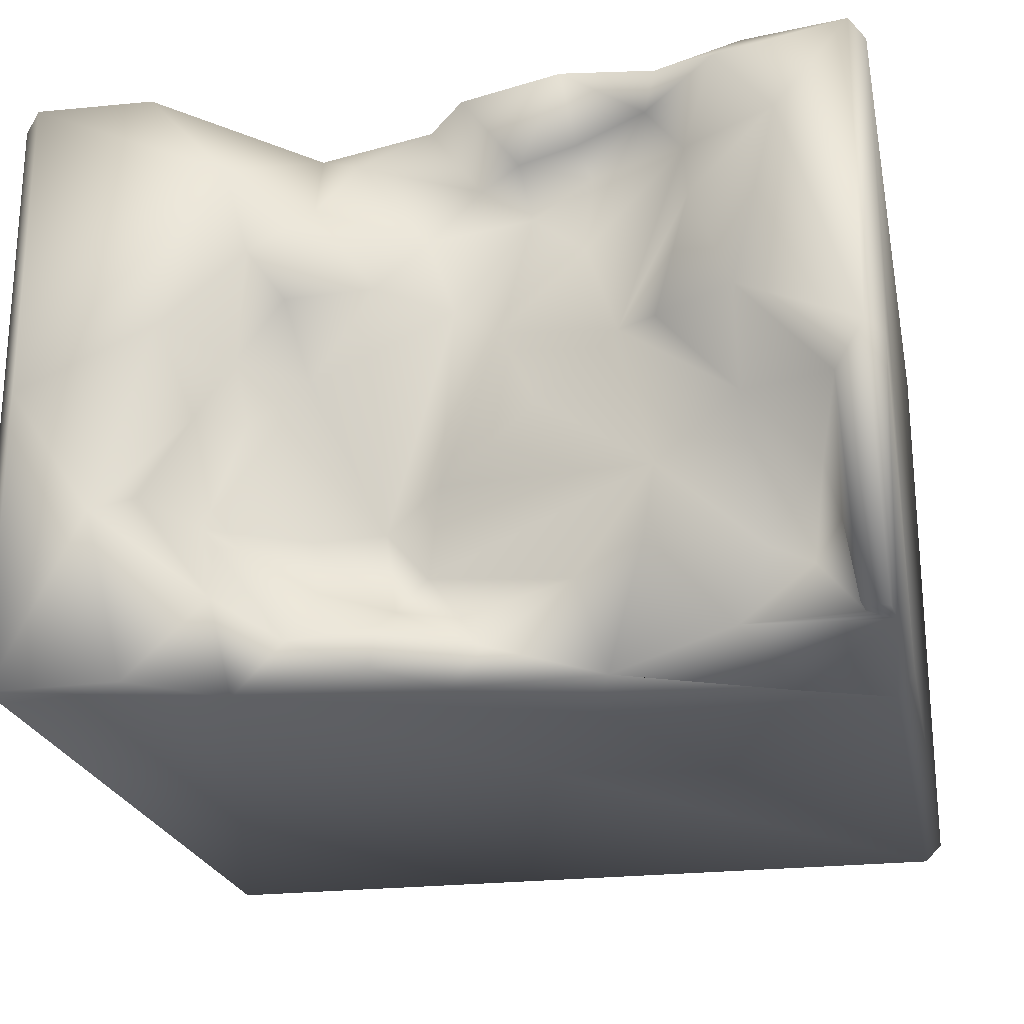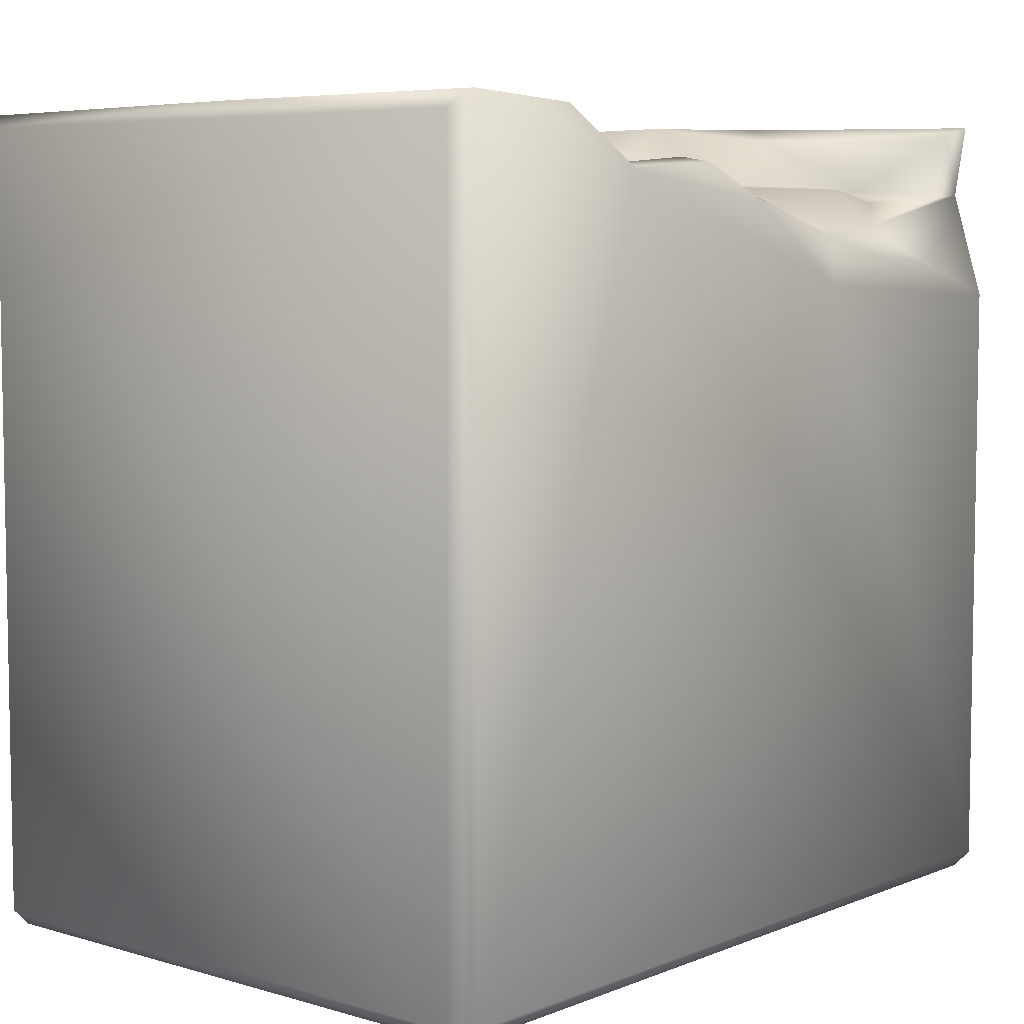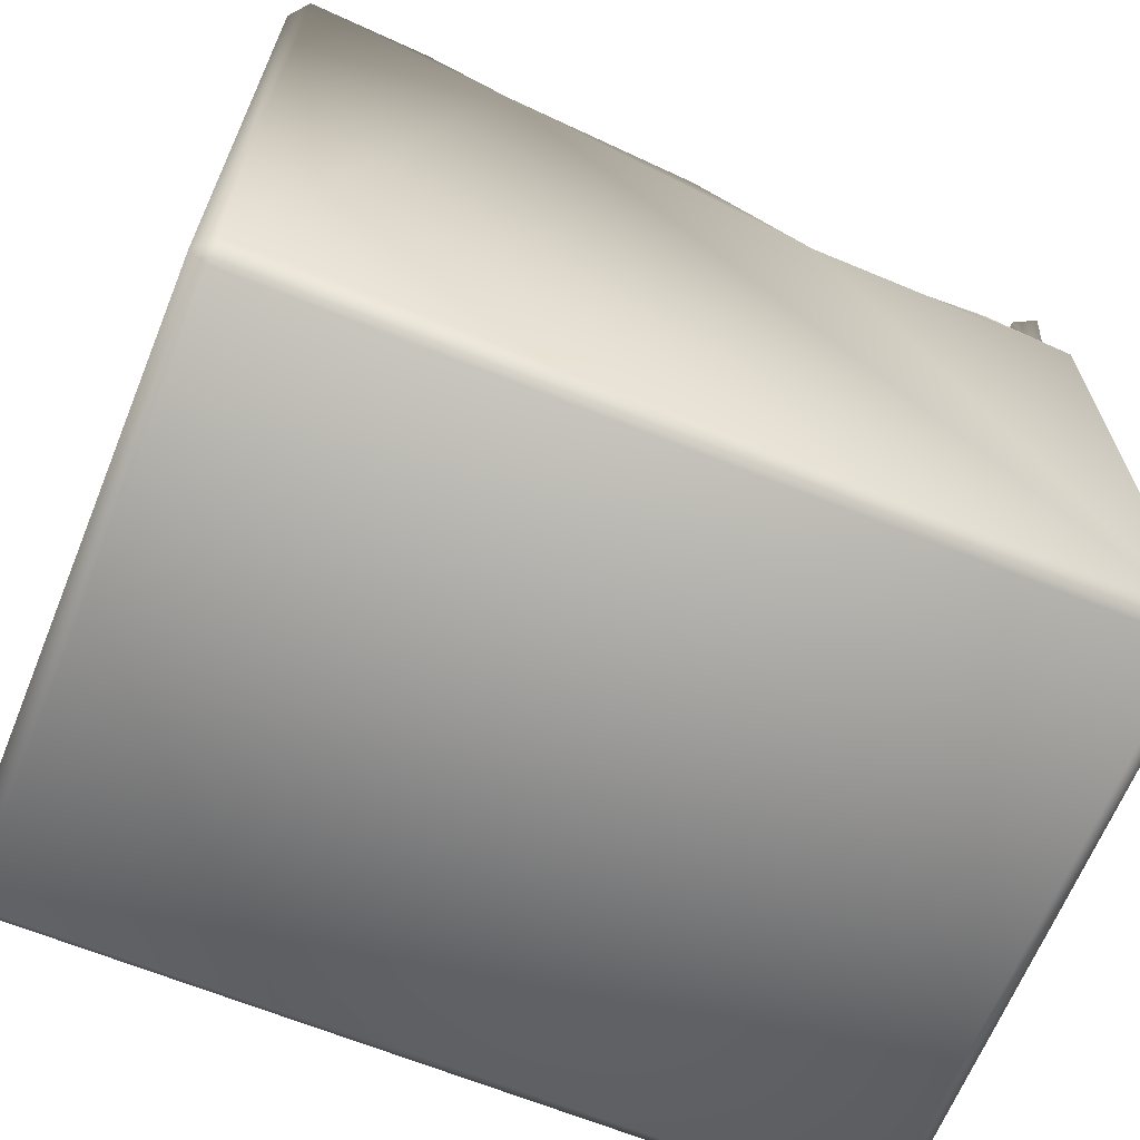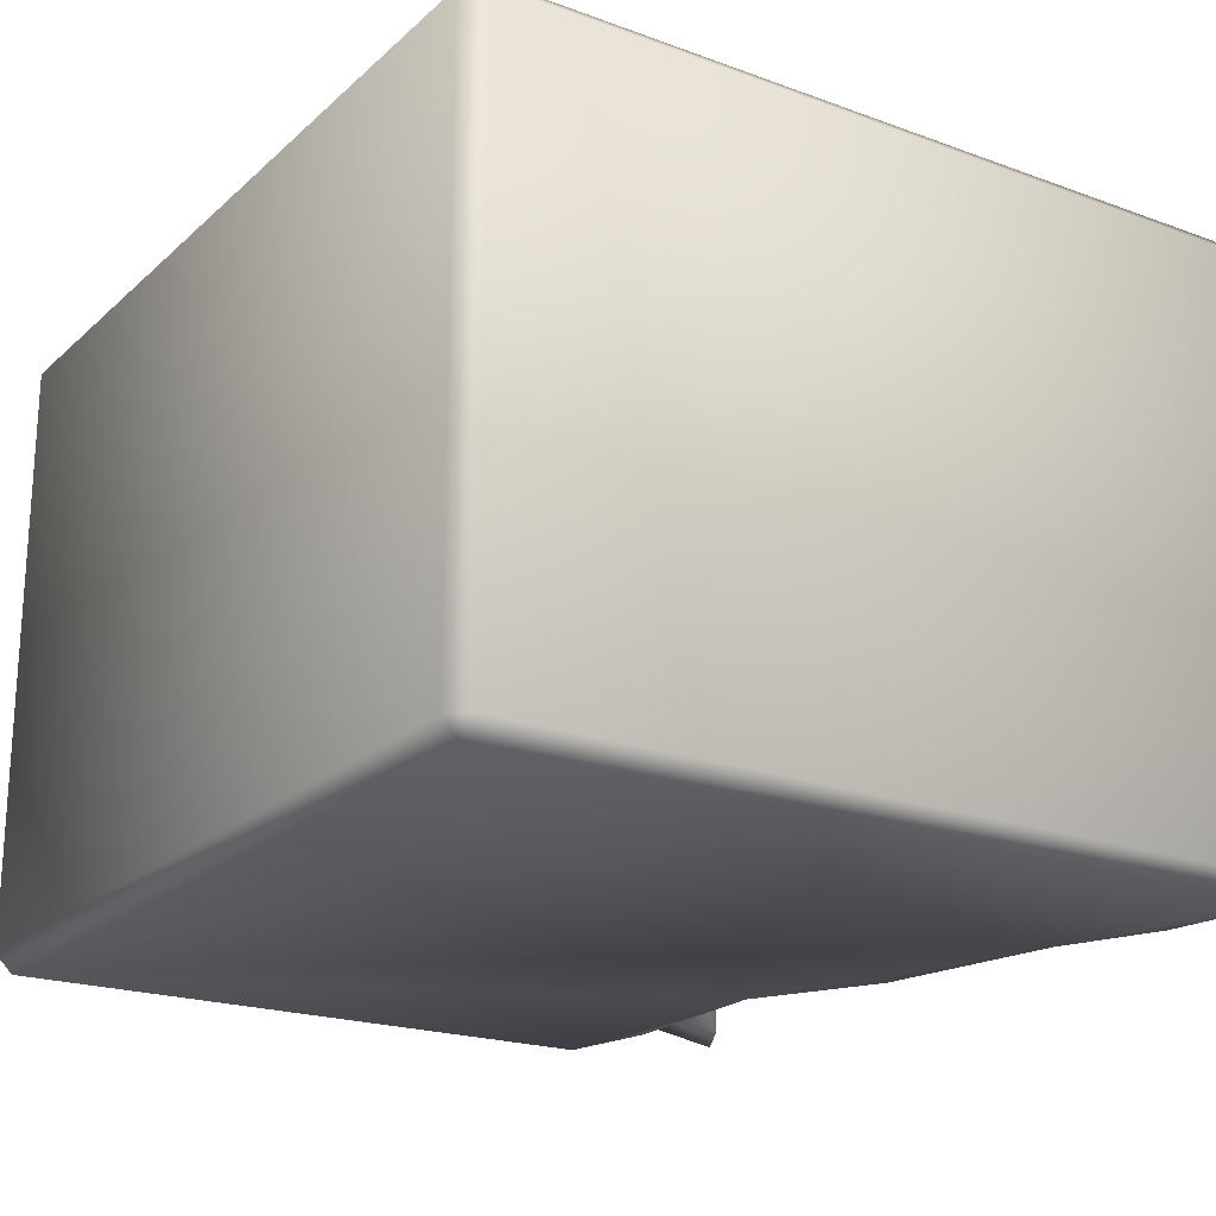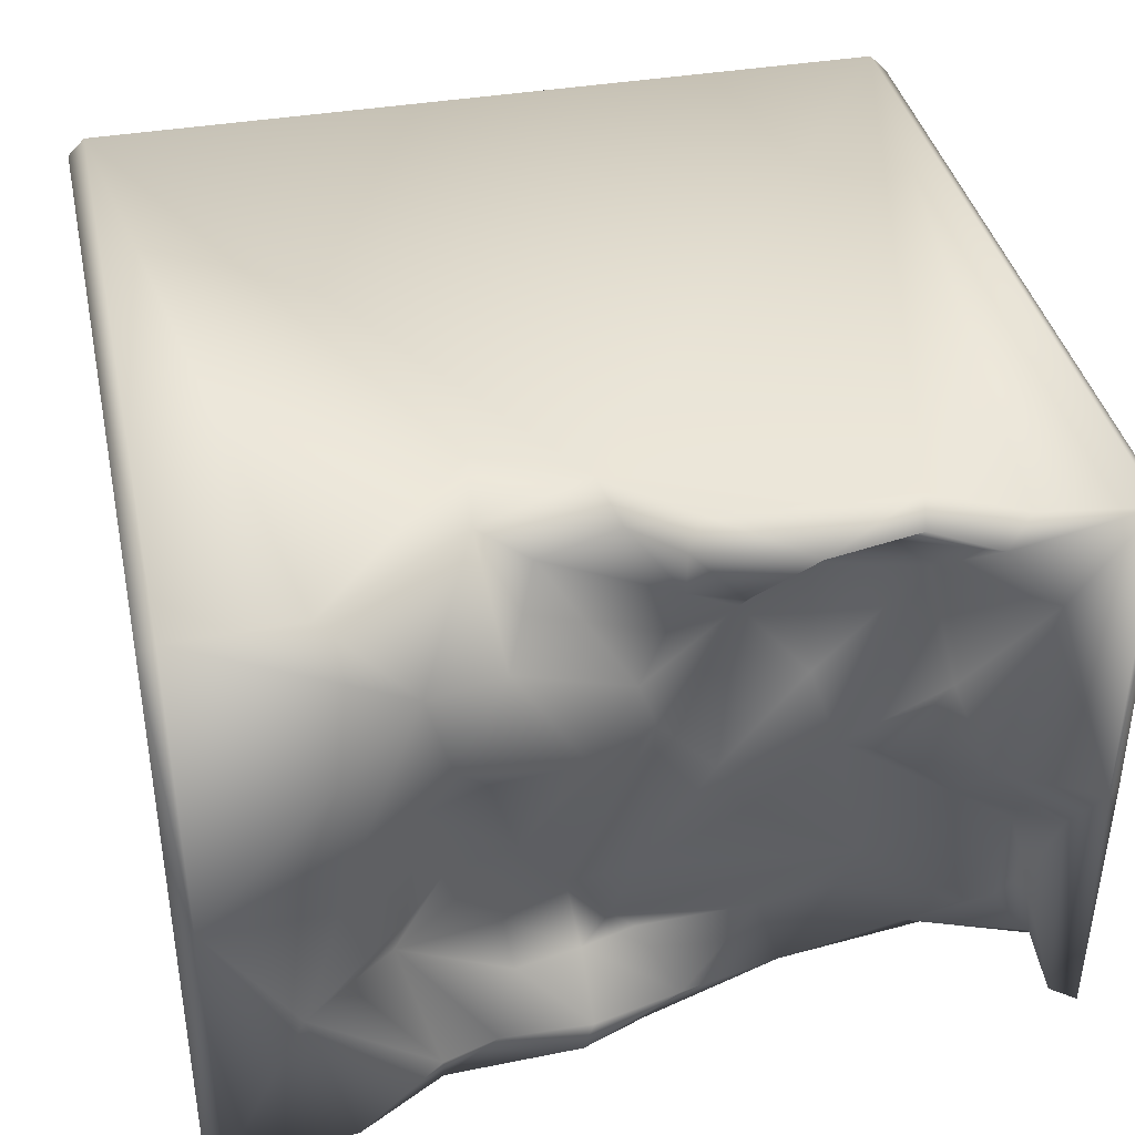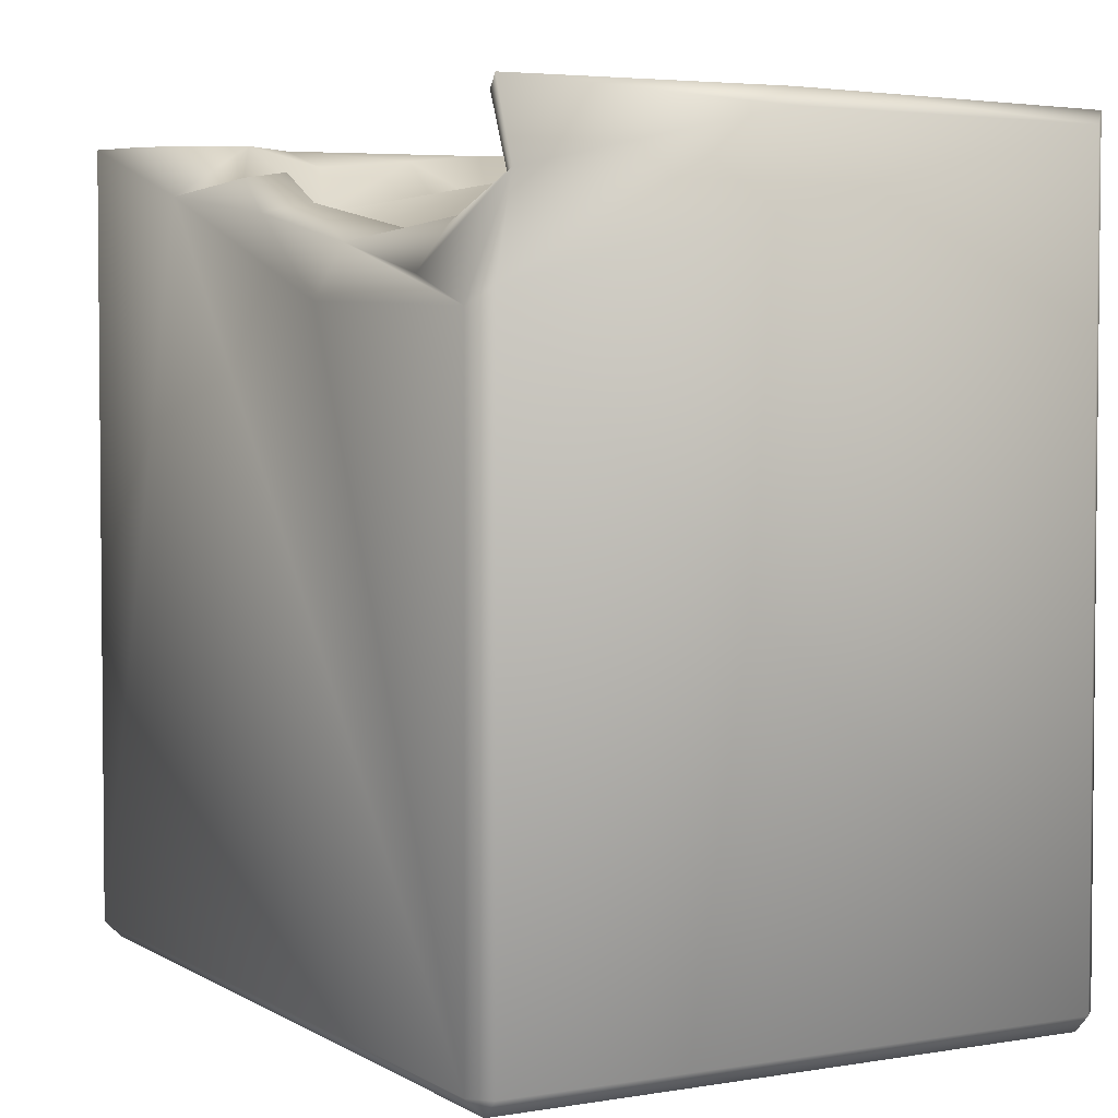
<metadata>
{"format":"obj","ext":"obj","renderer":"f3d","projection":"perspective","resolution":1024,"background":"white","views":[{"elev":-22.8,"azim":-168.4,"up":"+Z"},{"elev":6.3,"azim":130.7,"up":"+Y"},{"elev":-66.0,"azim":157.8,"up":"+Y"},{"elev":-20.9,"azim":56.8,"up":"+Z"},{"elev":38.8,"azim":167.8,"up":"+Z"},{"elev":3.4,"azim":-119.2,"up":"+Y"}]}
</metadata>
<code>
o Liquid_Domain
v -8.134 -8.756 6.217
v -8.487 -8.756 5.864
v -8.134 -9.109 5.864
v 8.134 -8.756 6.217
v 8.487 -8.756 5.864
v 8.134 -9.109 5.864
v -8.487 -8.756 -5.864
v -8.134 -9.109 -5.864
v 8.134 -9.109 -5.864
v -8.134 -8.756 -6.217
v 8.134 -8.756 -6.217
v 8.487 -8.756 -5.864
v -8.162 7.004 6.191
v -8.471 6.716 5.874
v 3.866 5.847 -6.208
v -8.486 3.74 -5.838
v -8.14 3.429 -6.198
v -2.571 3.664 -6.196
v 0.6855 4.222 6.185
v 2.616 3.273 6.2
v 8.478 6.74 -5.868
v -6.353 3.993 -6.136
v -0.1391 5.309 -6.128
v 2.819 4.638 5.748
v -4.502 5.809 6.186
v -8.461 6.714 -0.4224
v 8.481 6.749 5.858
v 8.137 7.063 -6.203
v -0.8008 5.595 6.168
v 0.3951 5.197 5.795
v 8.158 7.005 6.188
v 2.566 5.189 -2.973
v 0.4246 4.752 -3.69
v -2.419 4.87 -3.957
v -0.1159 4.488 -4.454
v 1.015 4.866 -4.387
v -2.968 4.658 -5.821
v 1.882 5.066 5.258
v -2.884 5.07 4.411
v -2.622 5.42 5.013
v -1.673 5.043 3.632
v 1.273 4.707 -2.744
v 2.386 5.39 -4.1
v -5.406 4.84 -5.095
v -0.8151 5.467 -5.401
v -8.305 5.542 -5.454
v -6.083 6.688 6.182
v -0.4449 6.149 5.847
v -0.6797 5.268 4.266
v 2.519 6.104 3.745
v 0.266 5.871 2.887
v -0.1928 5.434 1.533
v 2.439 6.232 -0.1261
v 0.1038 5.249 -2.051
v -4.051 5.68 -2.124
v -6.087 5.648 -3.924
v 4.643 5.707 -2.737
v -7.434 5.611 -3.496
v -6.908 5.377 -4.204
v -3.784 5.292 -3.35
v -7.753 5.486 -5.246
v 1.036 6.145 -5.114
v 5.621 6.929 -6.127
v 5.756 6.942 6.164
v -4.062 5.874 5.322
v -4.788 5.728 4.516
v -1.554 5.85 4.436
v -2.829 5.686 2.49
v -3.425 5.683 0.7033
v 1.203 6.358 1.717
v -1.174 5.884 0.7528
v -1.822 5.626 -0.6248
v 4.073 5.921 0.6926
v 3.737 5.981 -0.7662
v -5.703 5.799 -0.8408
v -7.129 5.352 -2.232
v 2.828 6.012 -5.233
v -8.245 6.965 -5.713
v 1.213 6.028 -5.881
v -2.545 6.763 5.841
v -4.989 6.886 2.807
v 2.969 6.419 1.652
v -4.203 6.095 0.7173
v 4.554 6.788 -0.9089
v 5.606 6.687 -2.403
v 4.011 6.884 -4.617
v -7.721 6.76 -5.526
v -4.364 6.445 5.876
v 4.1 7.043 4.296
v 3.609 6.937 2.504
v 5.305 7.037 1.063
v -5.56 7.02 5.7
v -6.674 7.066 4.396
v -8.102 7.068 -0.2251
v -5.772 7.053 0.7463
v 8.141 7.063 -0.1612
v -7.506 6.759 -1.077
v 6.442 7.057 -2.743
f 3 1 2
f 3 6 1
f 1 6 4
f 4 6 5
f 9 5 6
f 7 3 2
f 6 3 8
f 6 8 9
f 12 5 9
f 8 3 7
f 8 7 10
f 11 8 10
f 9 8 11
f 12 9 11
f 2 16 7
f 31 4 5
f 1 13 2
f 2 13 14
f 27 31 5
f 5 12 27
f 7 16 10
f 10 16 17
f 10 15 11
f 21 12 11
f 4 19 1
f 4 20 19
f 10 17 18
f 15 10 18
f 15 28 11
f 4 64 20
f 2 14 16
f 1 19 25
f 20 24 19
f 18 17 37
f 1 25 47
f 19 29 25
f 17 16 46
f 22 17 46
f 22 37 17
f 18 23 15
f 24 30 19
f 4 31 64
f 38 30 24
f 14 26 16
f 27 12 21
f 33 35 34
f 42 36 33
f 36 42 32
f 36 35 33
f 46 44 22
f 37 22 44
f 23 18 37
f 1 47 13
f 19 30 29
f 30 38 49
f 52 42 54
f 42 33 54
f 53 32 42
f 60 55 34
f 55 33 34
f 32 43 36
f 60 44 56
f 37 44 60
f 60 34 37
f 56 44 59
f 35 45 34
f 59 44 61
f 45 37 34
f 44 46 61
f 45 23 37
f 30 48 29
f 66 65 39
f 40 39 65
f 40 67 39
f 39 67 41
f 67 49 41
f 38 51 49
f 50 51 38
f 51 41 49
f 66 39 68
f 41 68 39
f 52 41 51
f 52 54 71
f 53 42 52
f 71 54 72
f 54 55 72
f 56 76 75
f 54 33 55
f 26 46 16
f 76 59 58
f 56 59 76
f 55 60 56
f 57 43 32
f 59 61 58
f 43 62 36
f 36 45 35
f 45 79 23
f 28 15 63
f 28 21 11
f 24 20 64
f 48 49 67
f 30 49 48
f 38 24 50
f 66 68 69
f 52 51 70
f 41 71 68
f 41 52 71
f 71 69 68
f 71 72 69
f 52 70 53
f 69 75 83
f 72 55 69
f 69 55 75
f 74 57 53
f 57 32 53
f 55 56 75
f 43 57 77
f 36 62 45
f 62 43 77
f 79 45 62
f 15 23 79
f 25 80 88
f 29 80 25
f 48 80 29
f 88 80 65
f 65 80 40
f 40 80 67
f 80 48 67
f 92 66 93
f 65 66 92
f 66 81 93
f 51 50 70
f 69 81 66
f 73 53 82
f 73 74 53
f 74 73 84
f 75 76 97
f 74 84 57
f 57 84 85
f 57 86 77
f 58 61 87
f 61 46 87
f 87 46 78
f 77 79 62
f 15 79 77
f 25 88 47
f 88 65 92
f 24 89 50
f 24 64 89
f 89 90 50
f 70 50 90
f 82 70 90
f 69 83 81
f 95 81 83
f 90 73 82
f 90 91 73
f 82 53 70
f 83 75 95
f 73 91 84
f 75 97 95
f 76 58 97
f 26 78 46
f 57 85 86
f 58 87 97
f 77 86 15
f 86 63 15
f 13 47 92
f 47 88 92
f 31 89 64
f 92 93 13
f 31 27 96
f 13 94 14
f 93 94 13
f 96 89 31
f 81 95 93
f 89 91 90
f 93 95 94
f 14 94 26
f 89 96 91
f 95 97 94
f 91 98 84
f 96 98 91
f 94 78 26
f 97 78 94
f 85 84 98
f 27 21 96
f 28 98 96
f 96 21 28
f 86 85 98
f 97 87 78
f 63 86 98
f 28 63 98

</code>
